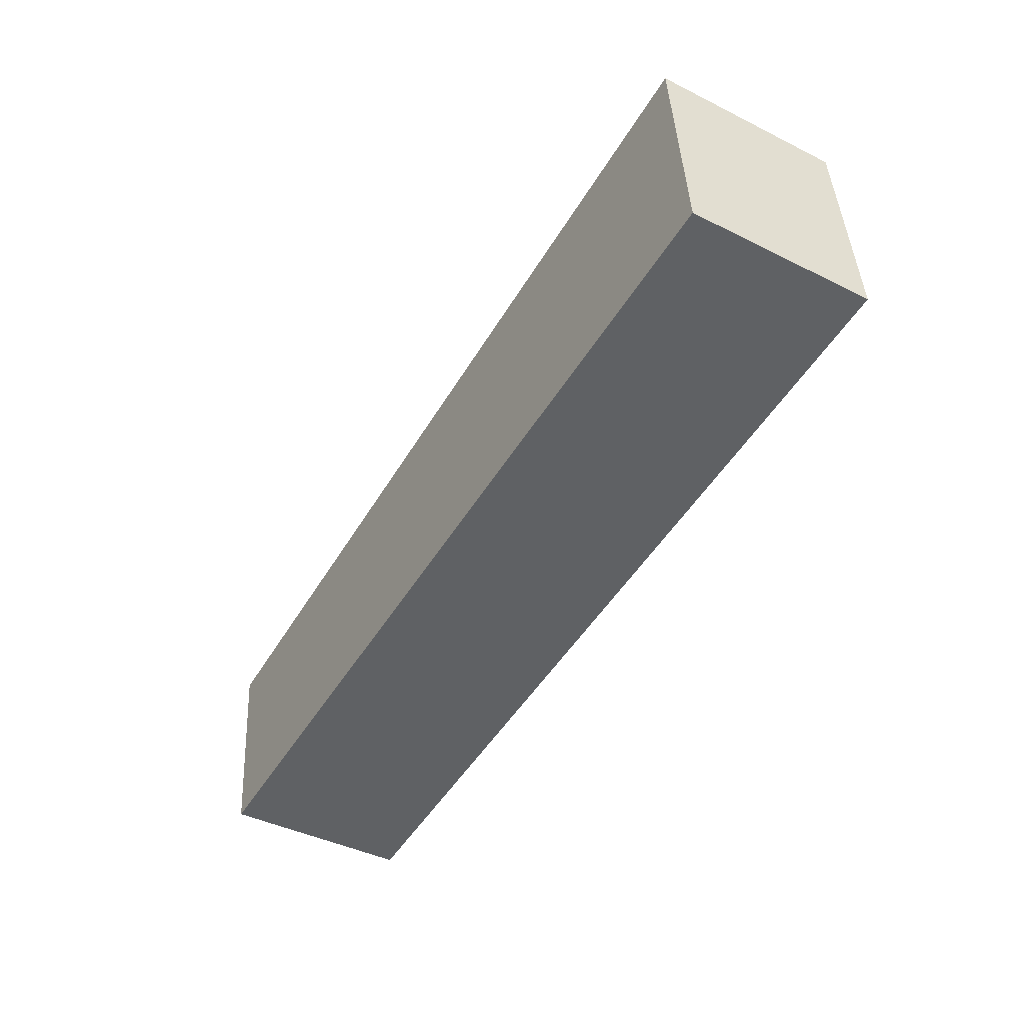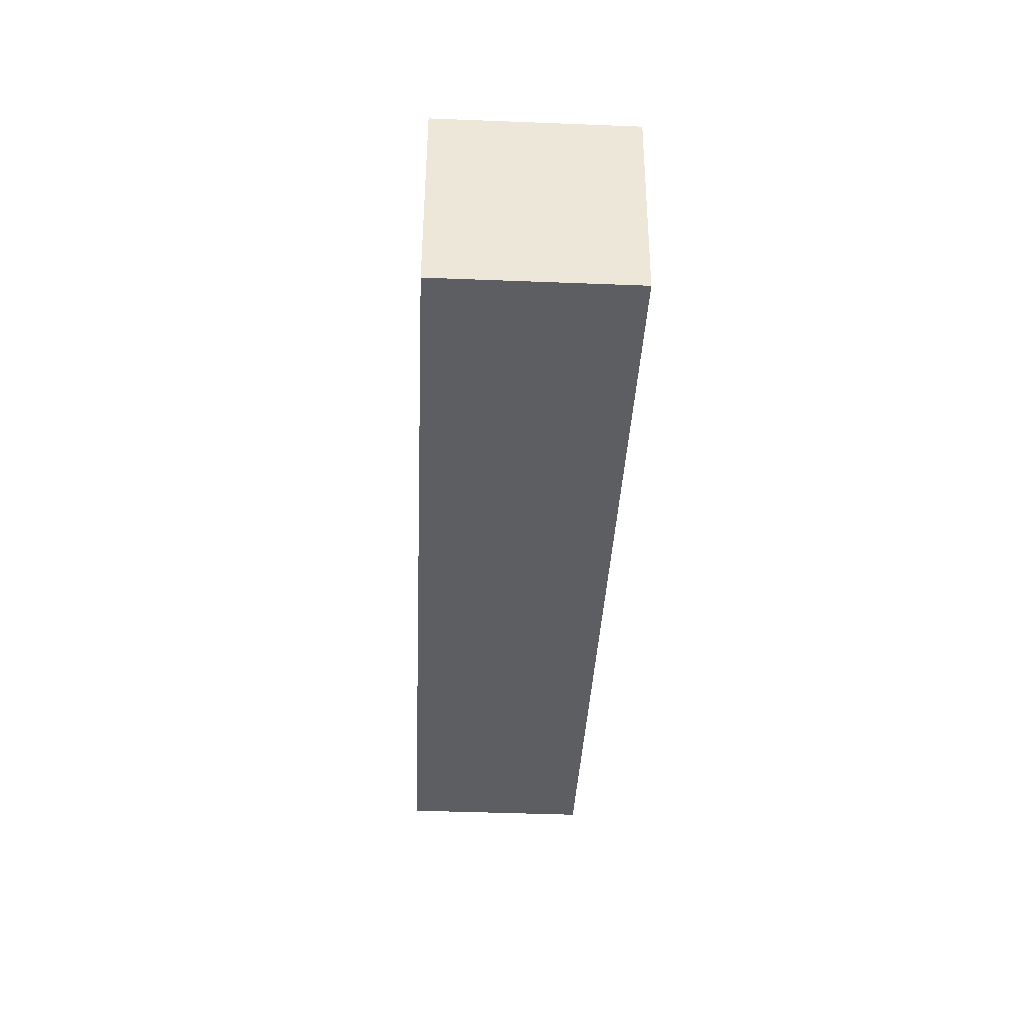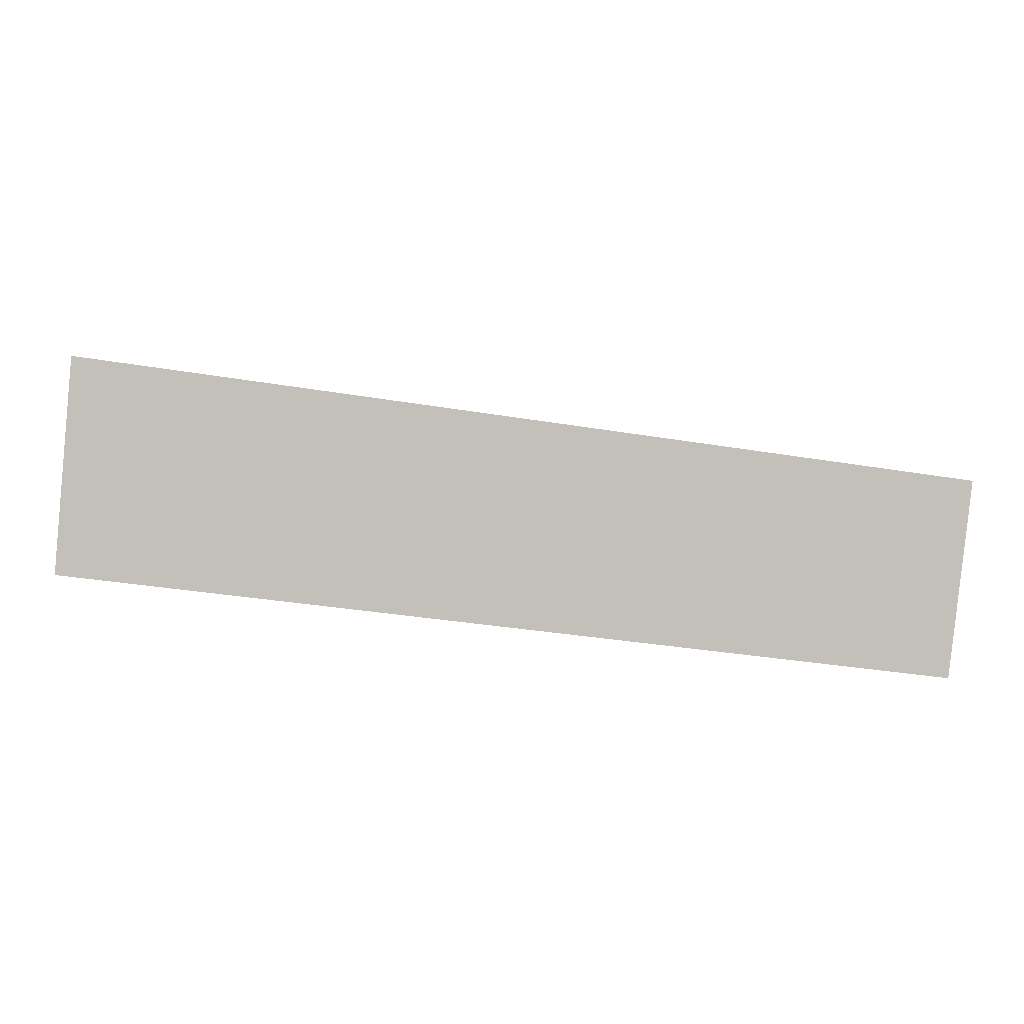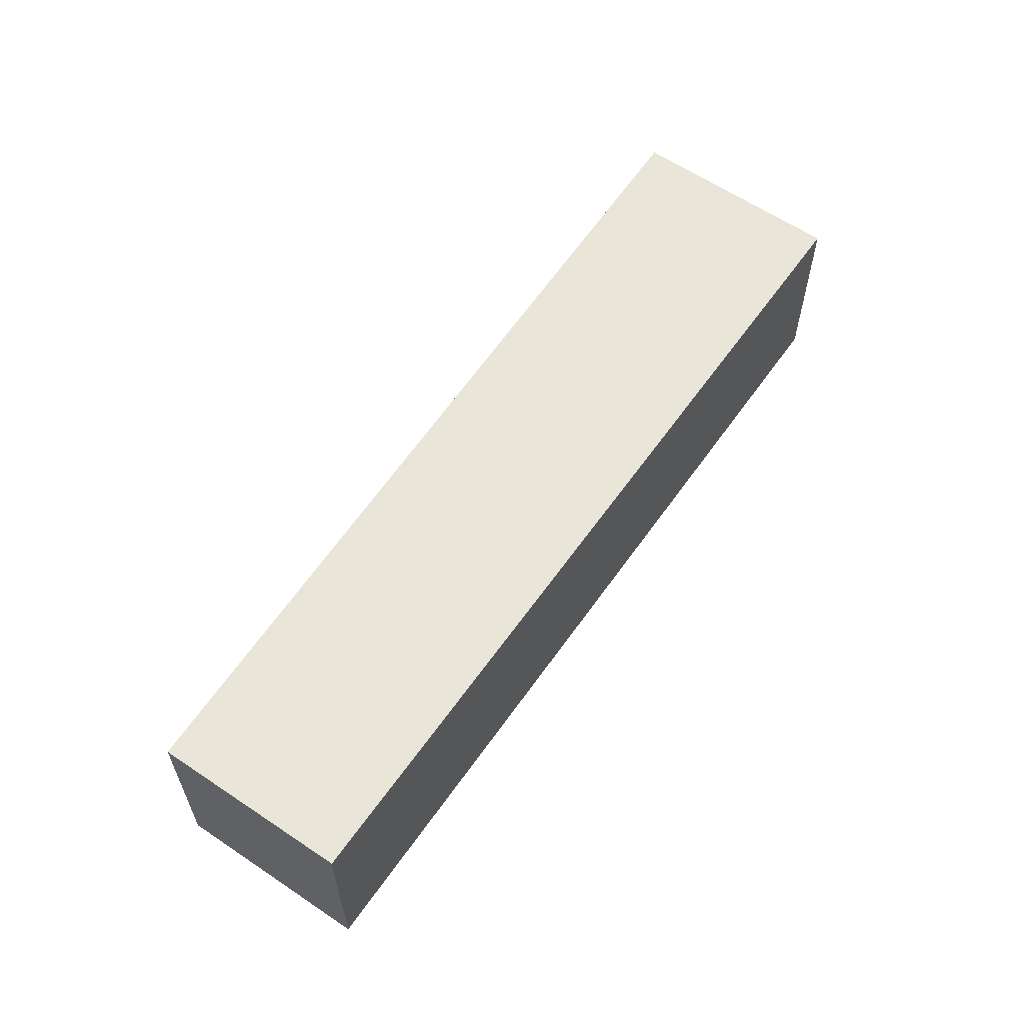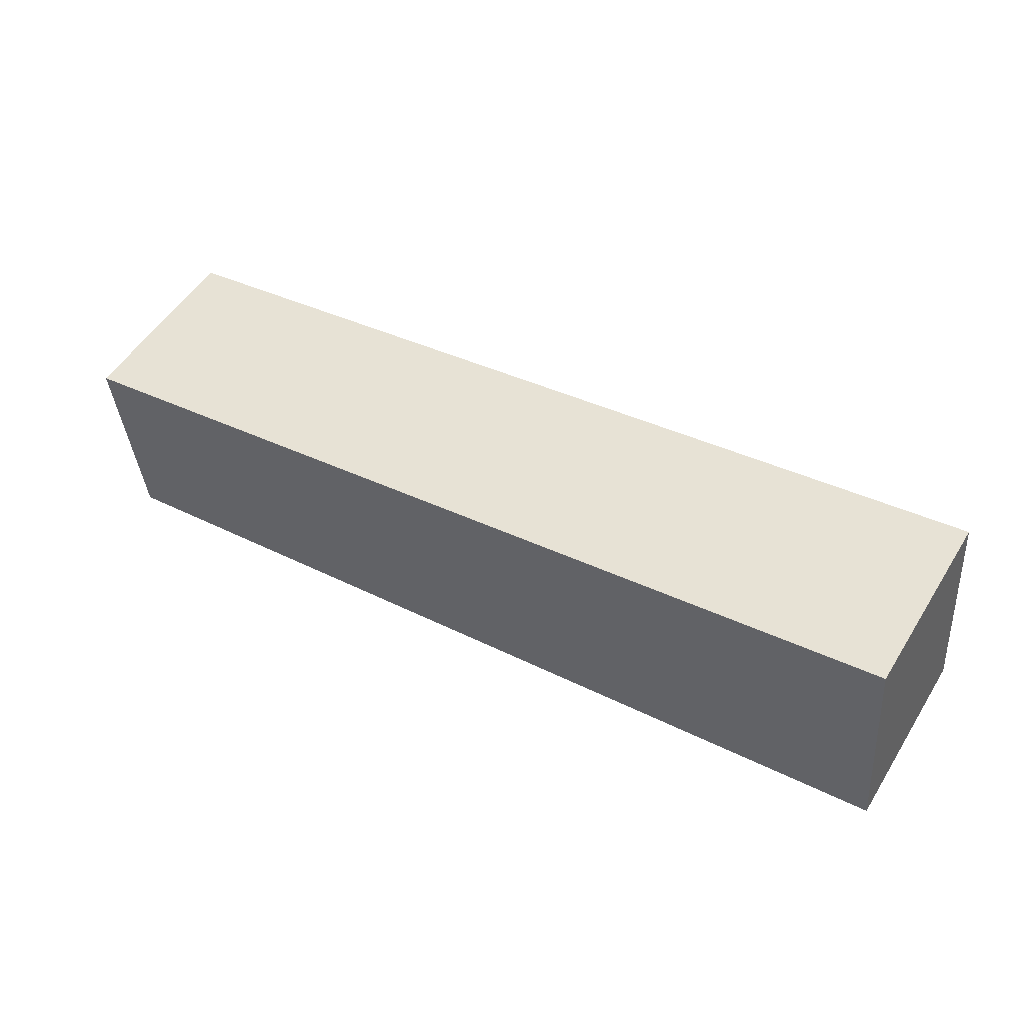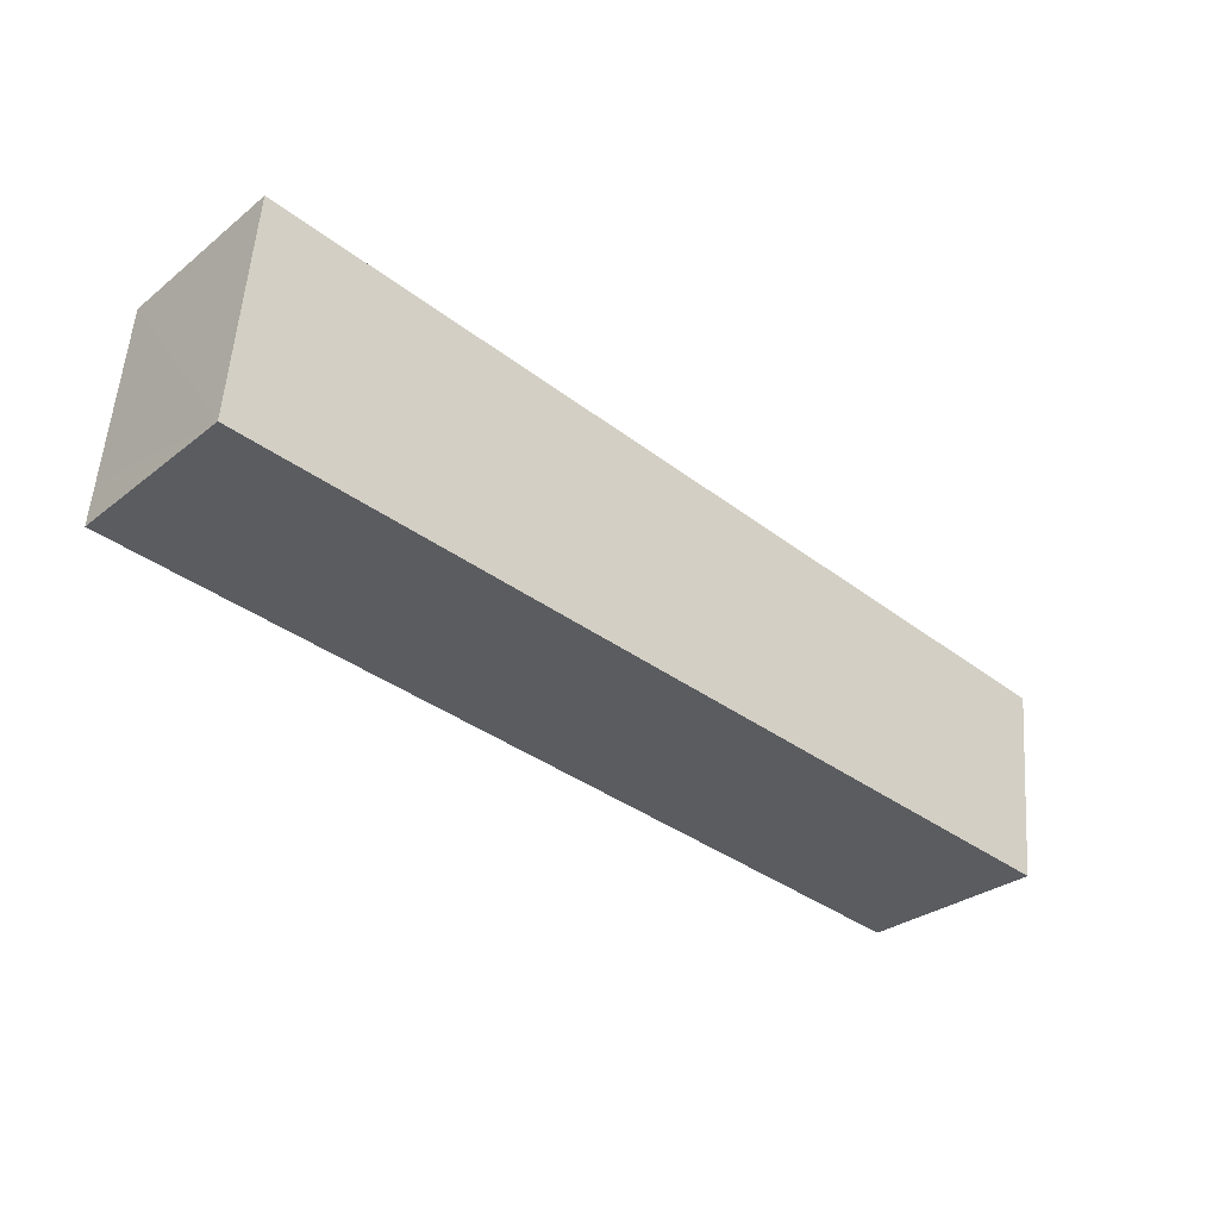
<metadata>
{"format":"obj","ext":"obj","renderer":"f3d","projection":"perspective","resolution":1024,"background":"white","views":[{"elev":-42.5,"azim":-120.7,"up":"+Z"},{"elev":-44.0,"azim":87.4,"up":"+Z"},{"elev":1.9,"azim":3.5,"up":"+Z"},{"elev":58.6,"azim":130.9,"up":"+Y"},{"elev":52.3,"azim":-148.8,"up":"+Z"},{"elev":-30.2,"azim":-41.5,"up":"+Z"}]}
</metadata>
<code>
v  0 1.031 6.313e-17
v  5.016 1.031 0.527
v  4.895 1.031 -0.537
v  0.019 1.031 0.221
v  0.103 1.031 1.212
v  4.895 3.288e-17 -0.537
v  0 0 0
v  0.103 -7.421e-17 1.212
v  0.019 -1.353e-17 0.221
v  5.016 -3.227e-17 0.527
g defaultobject
f 1 2 3
f 2 1 4
f 2 4 5
f 6 1 3
f 1 6 7
f 7 4 1
f 4 7 5
f 5 7 8
f 8 7 9
f 8 2 5
f 2 8 10
f 10 3 2
f 3 10 6
f 10 7 6
f 7 10 9
f 9 10 8

</code>
